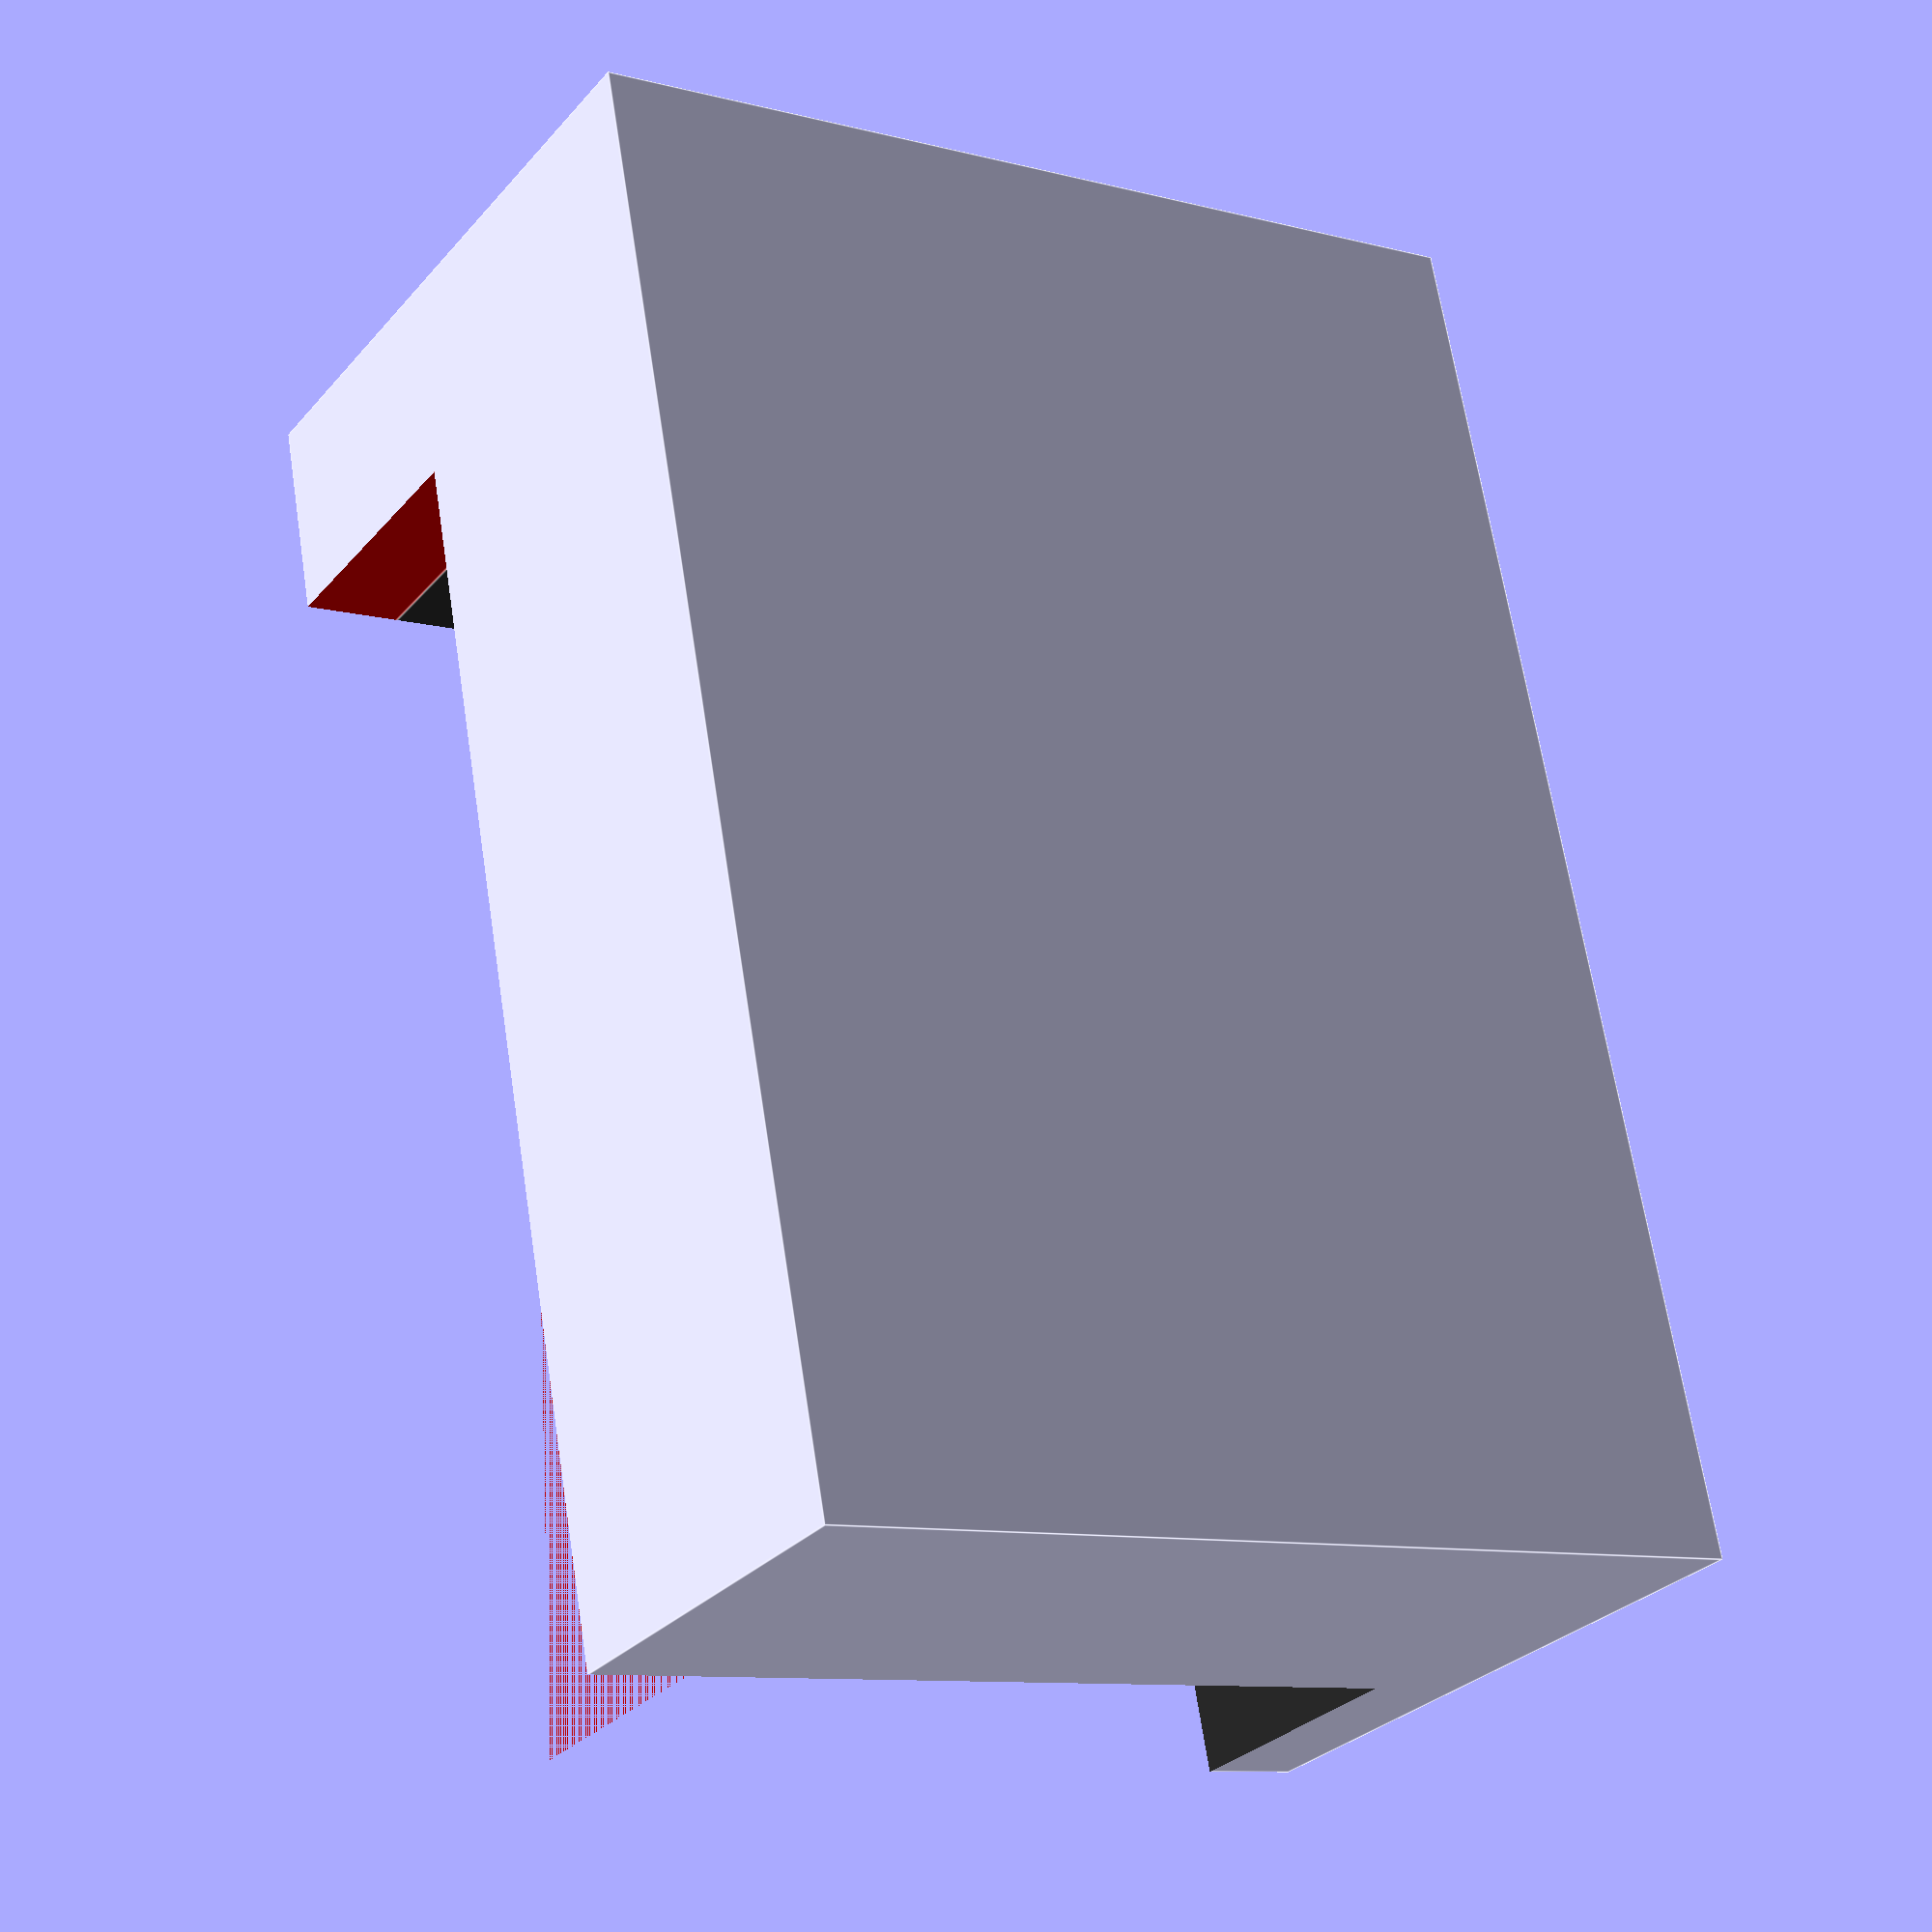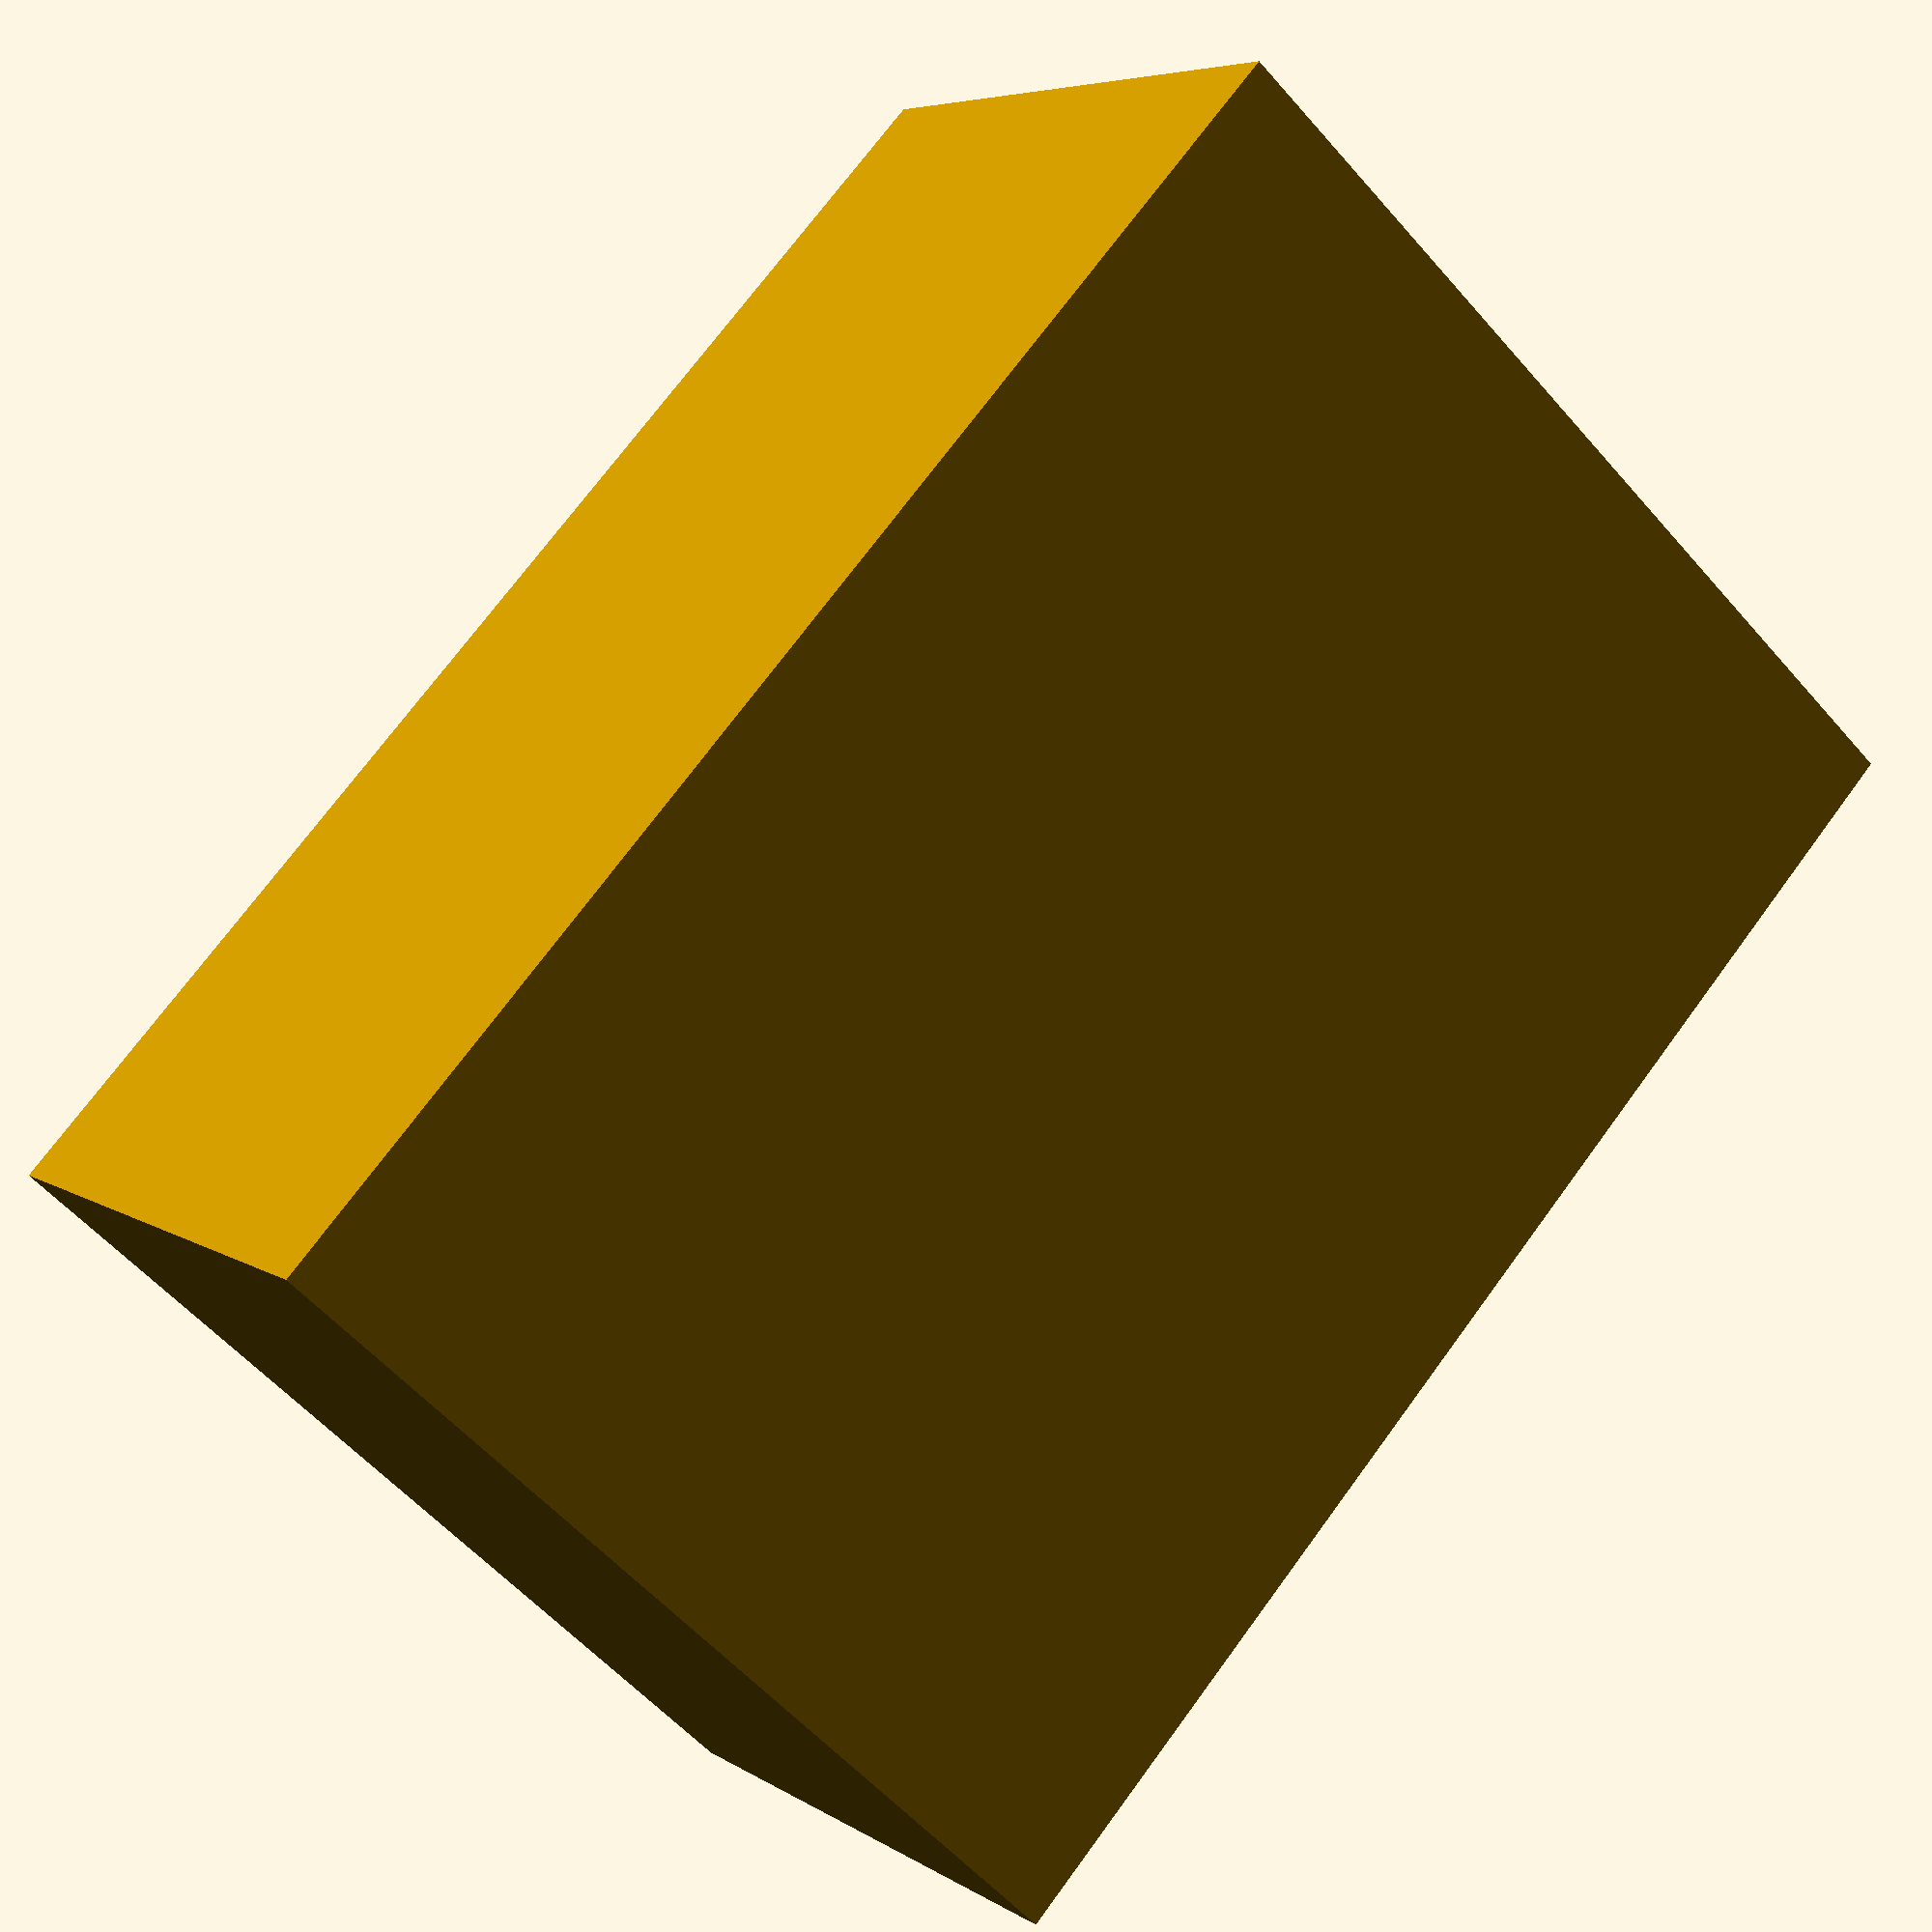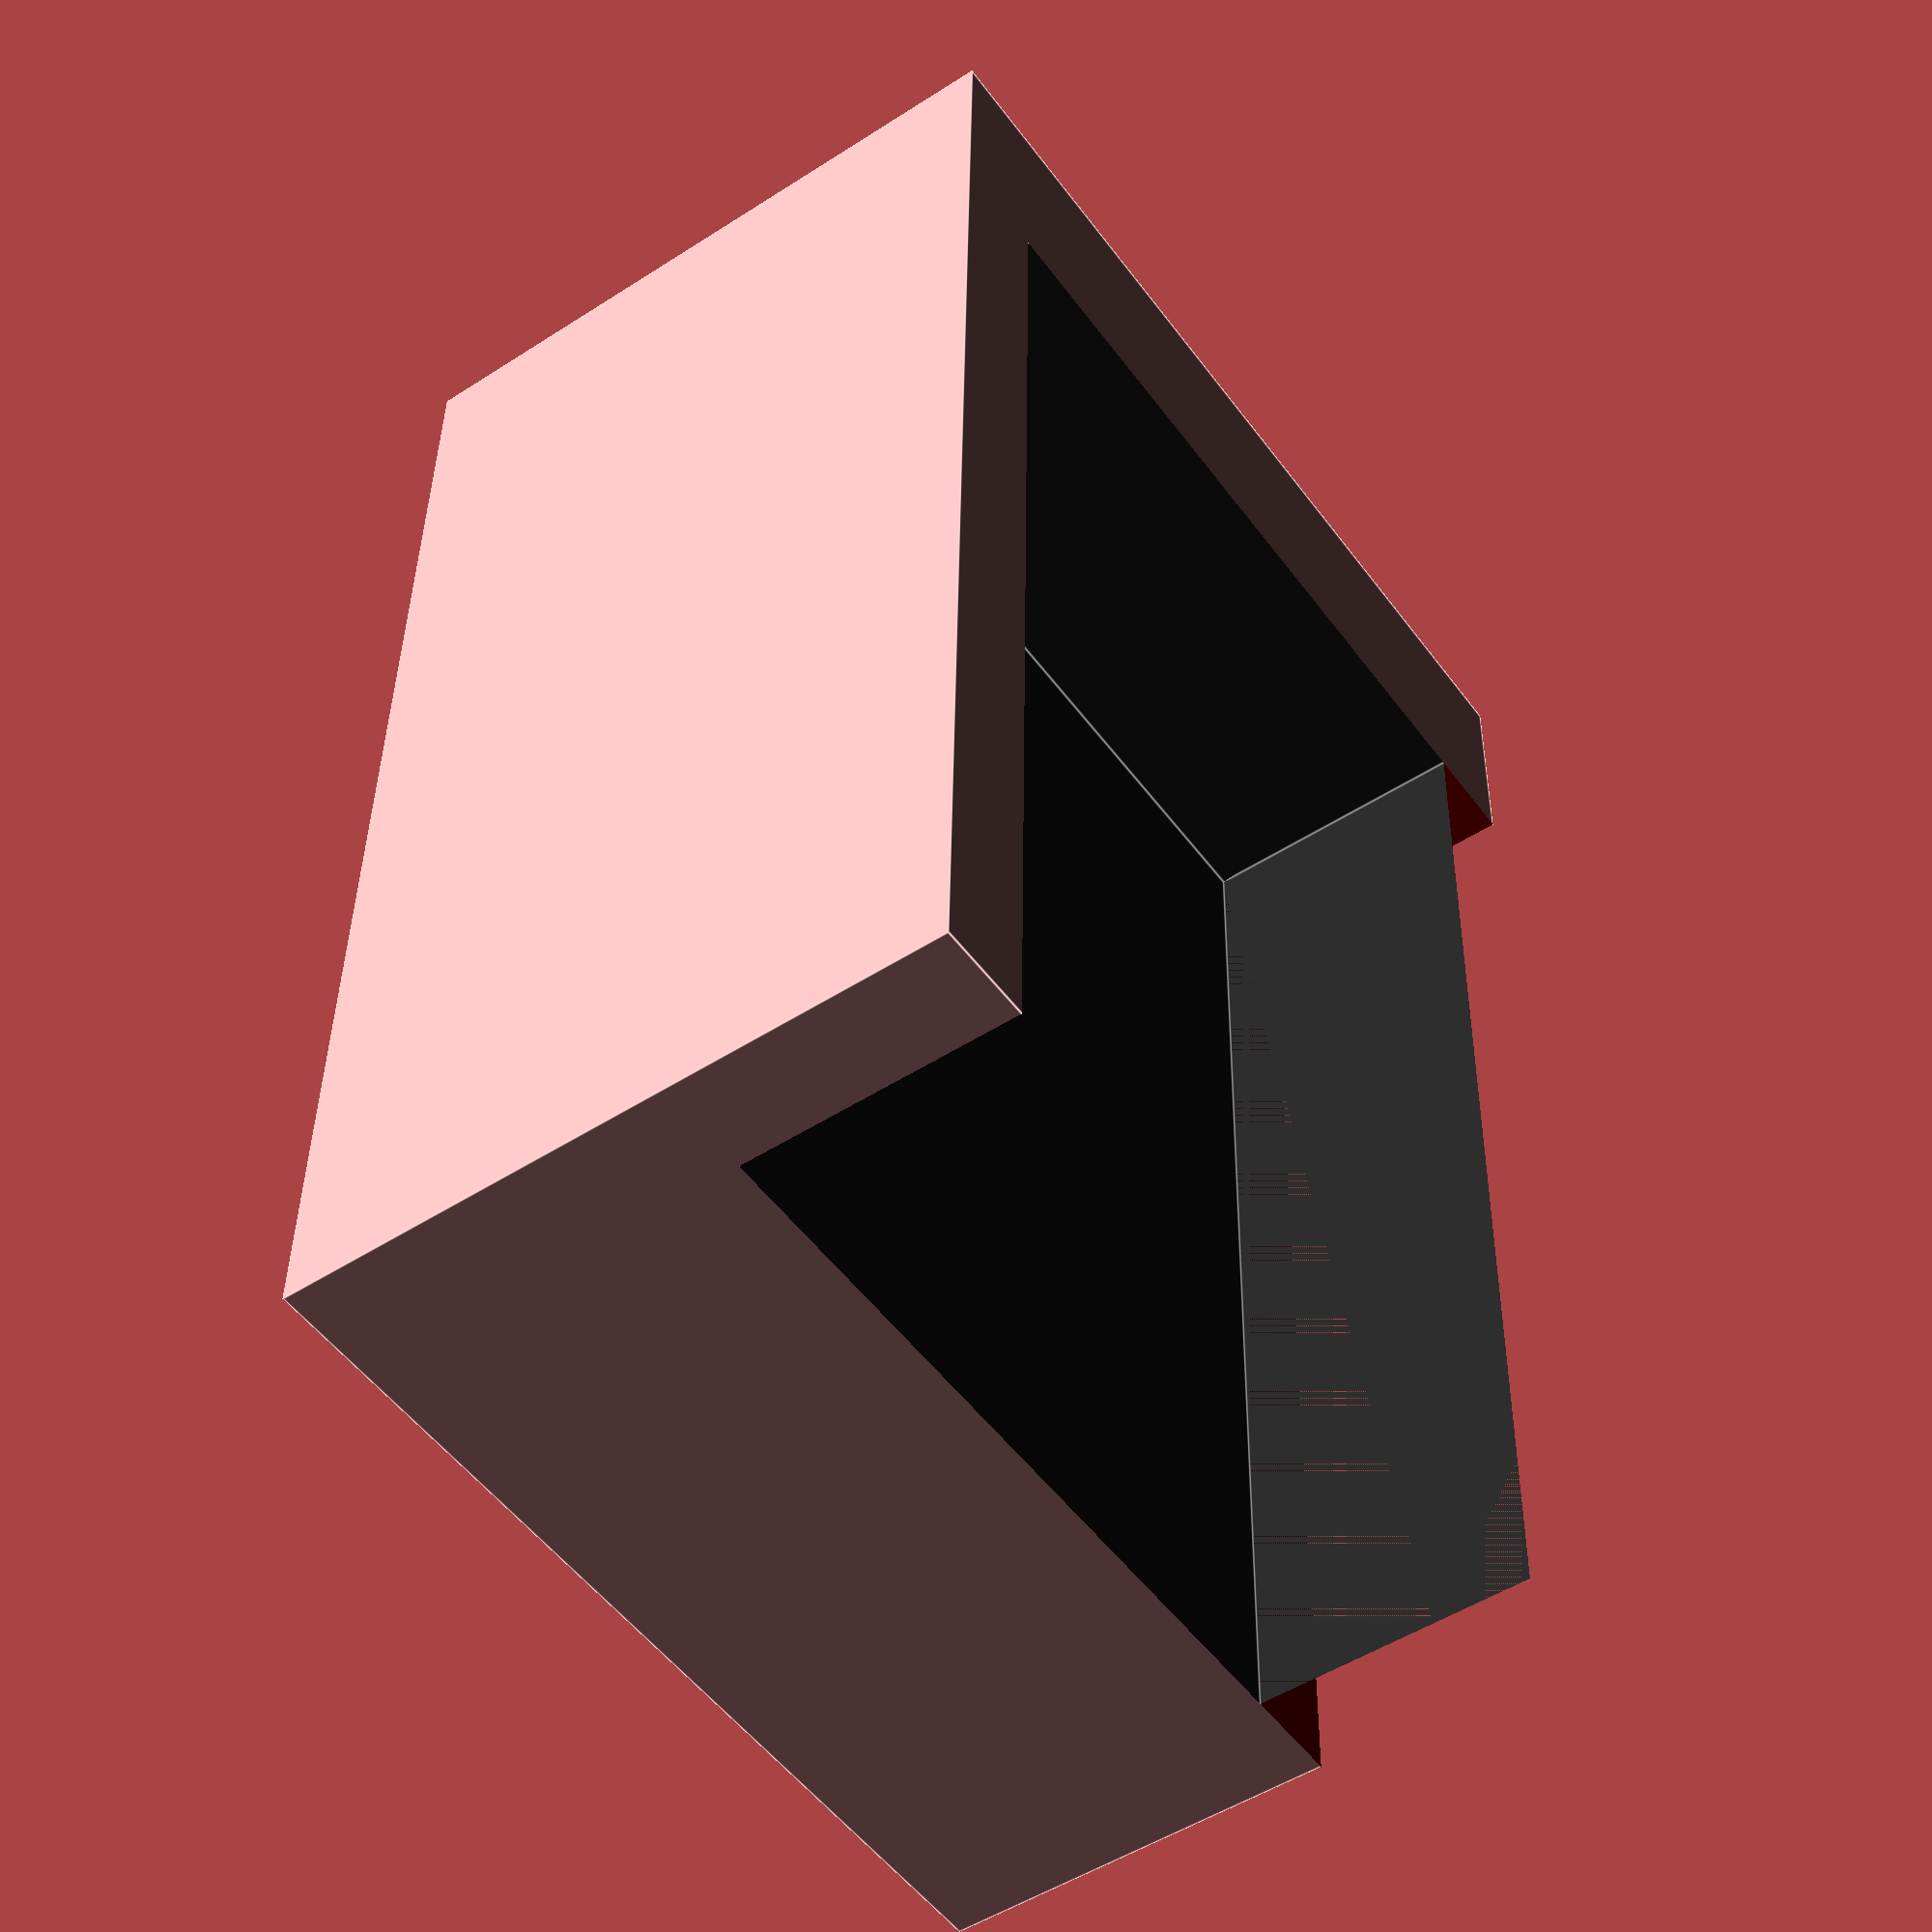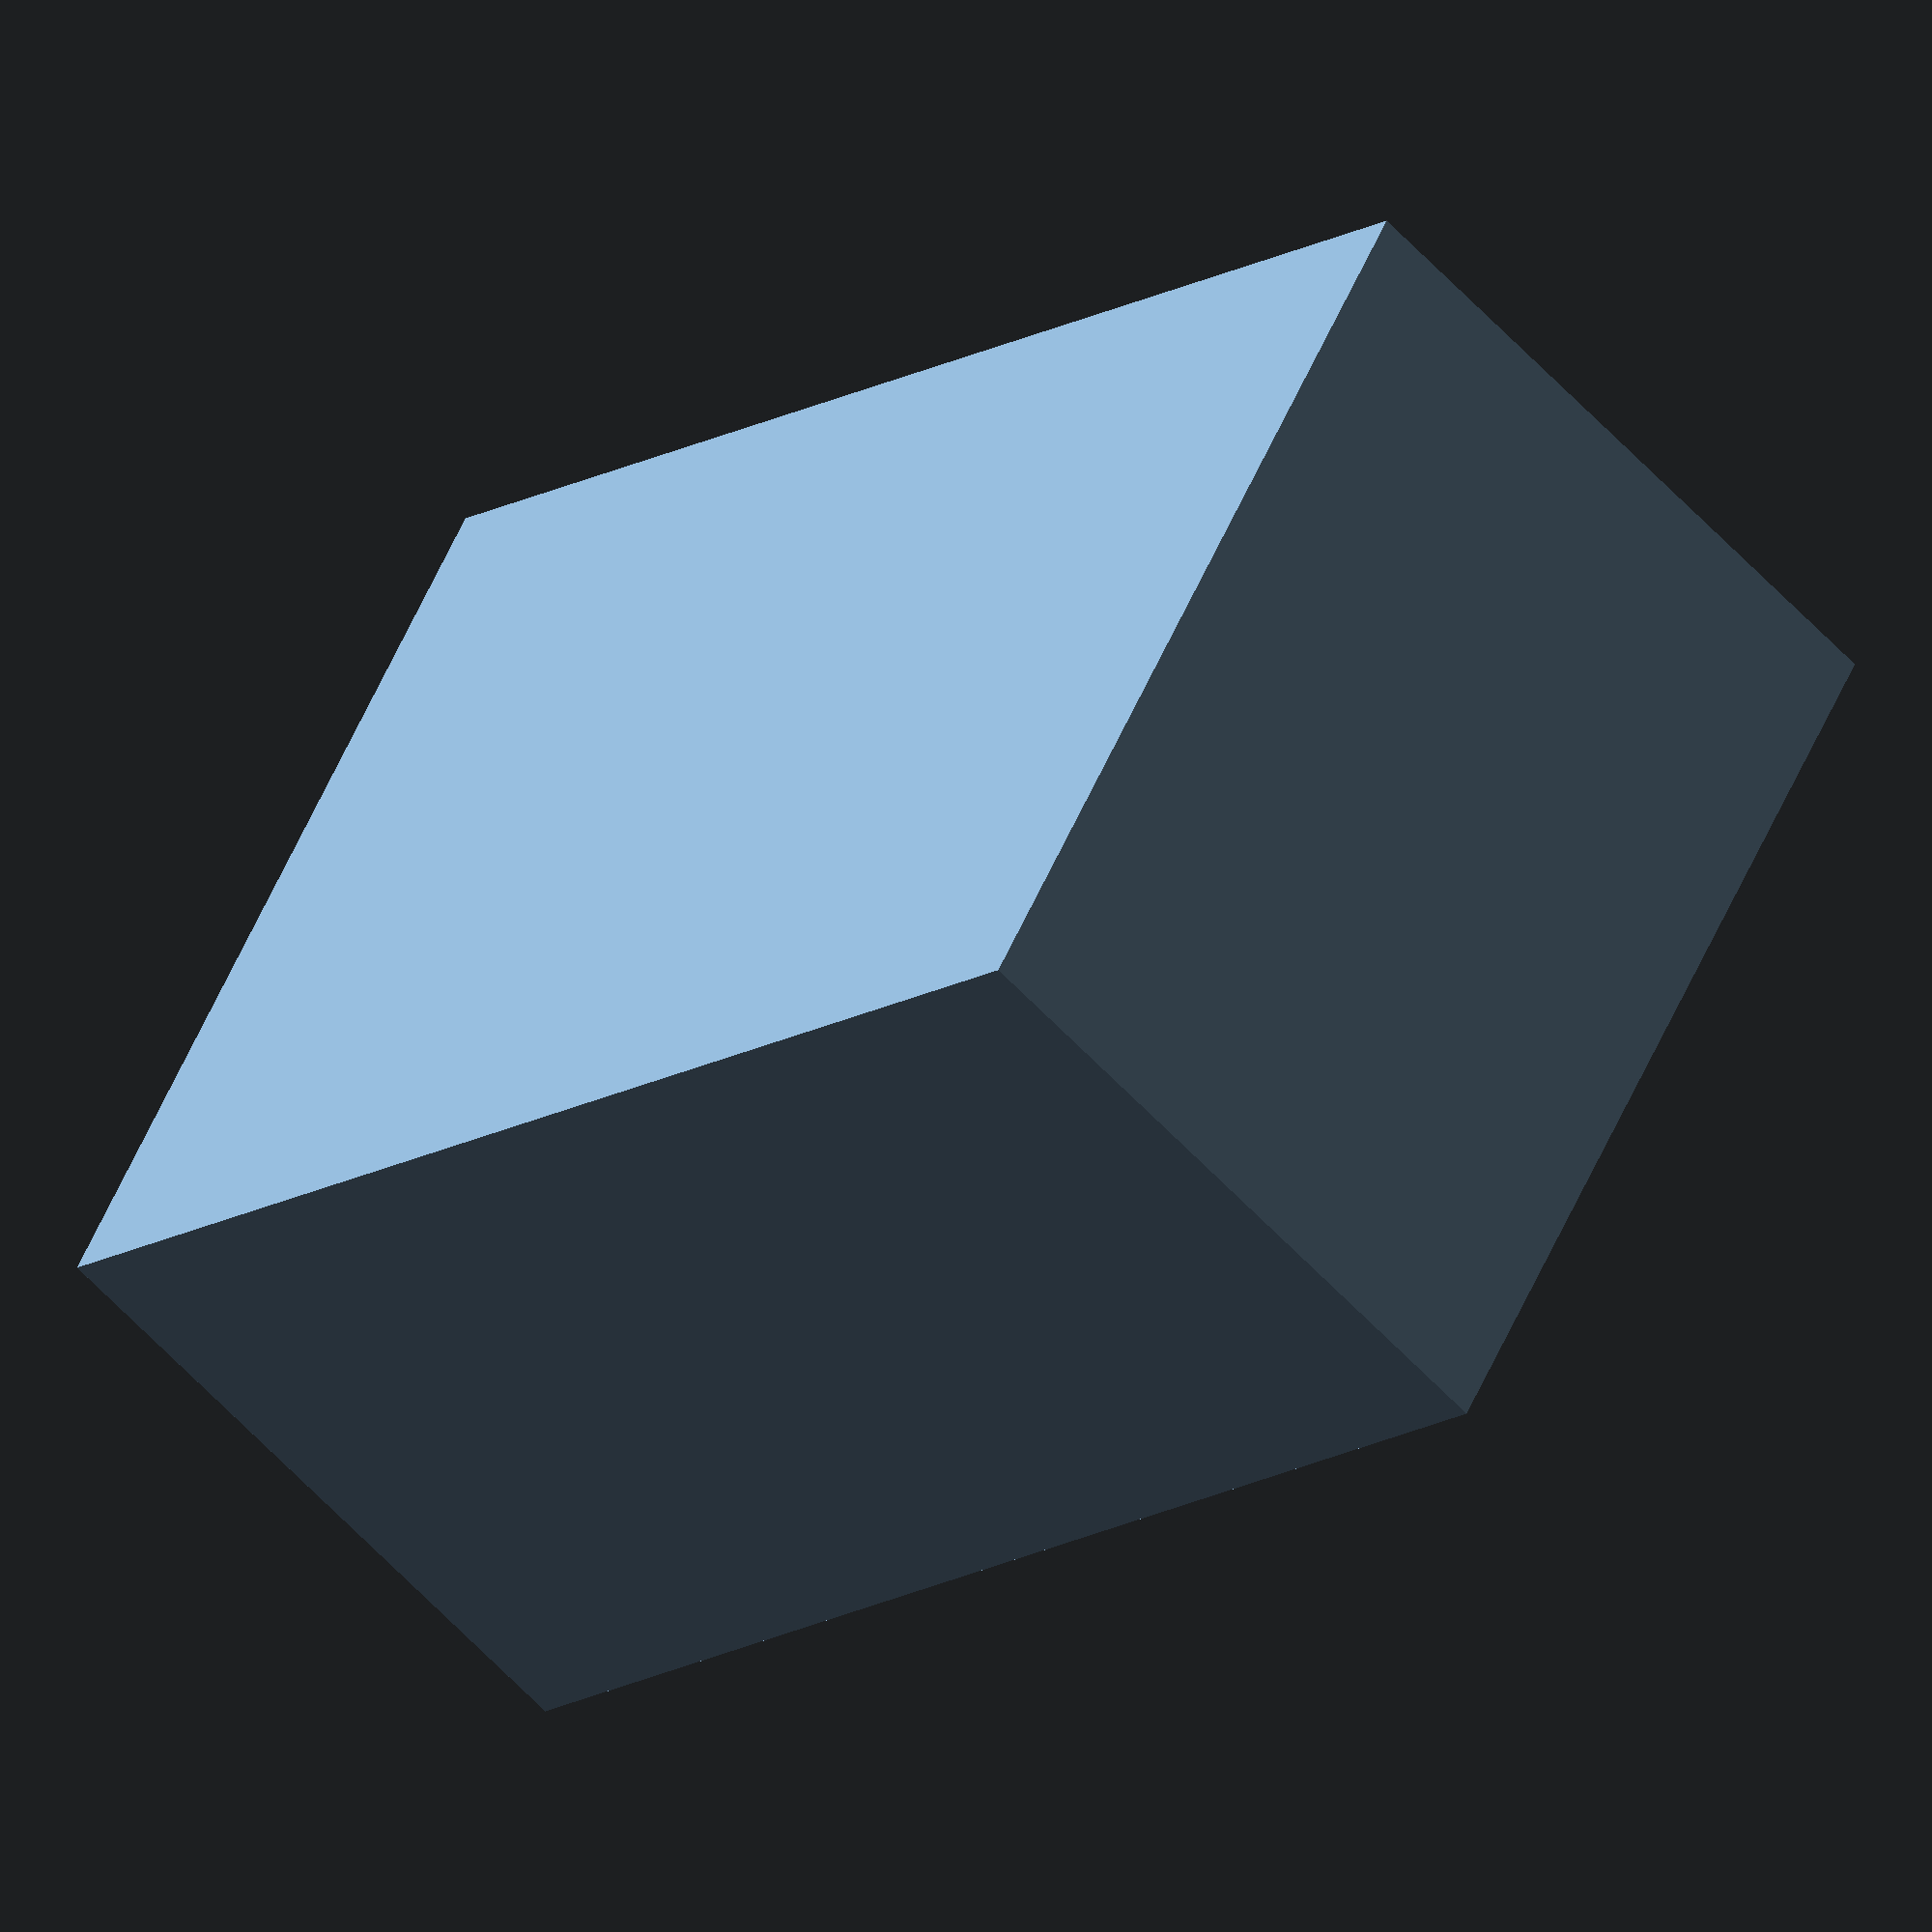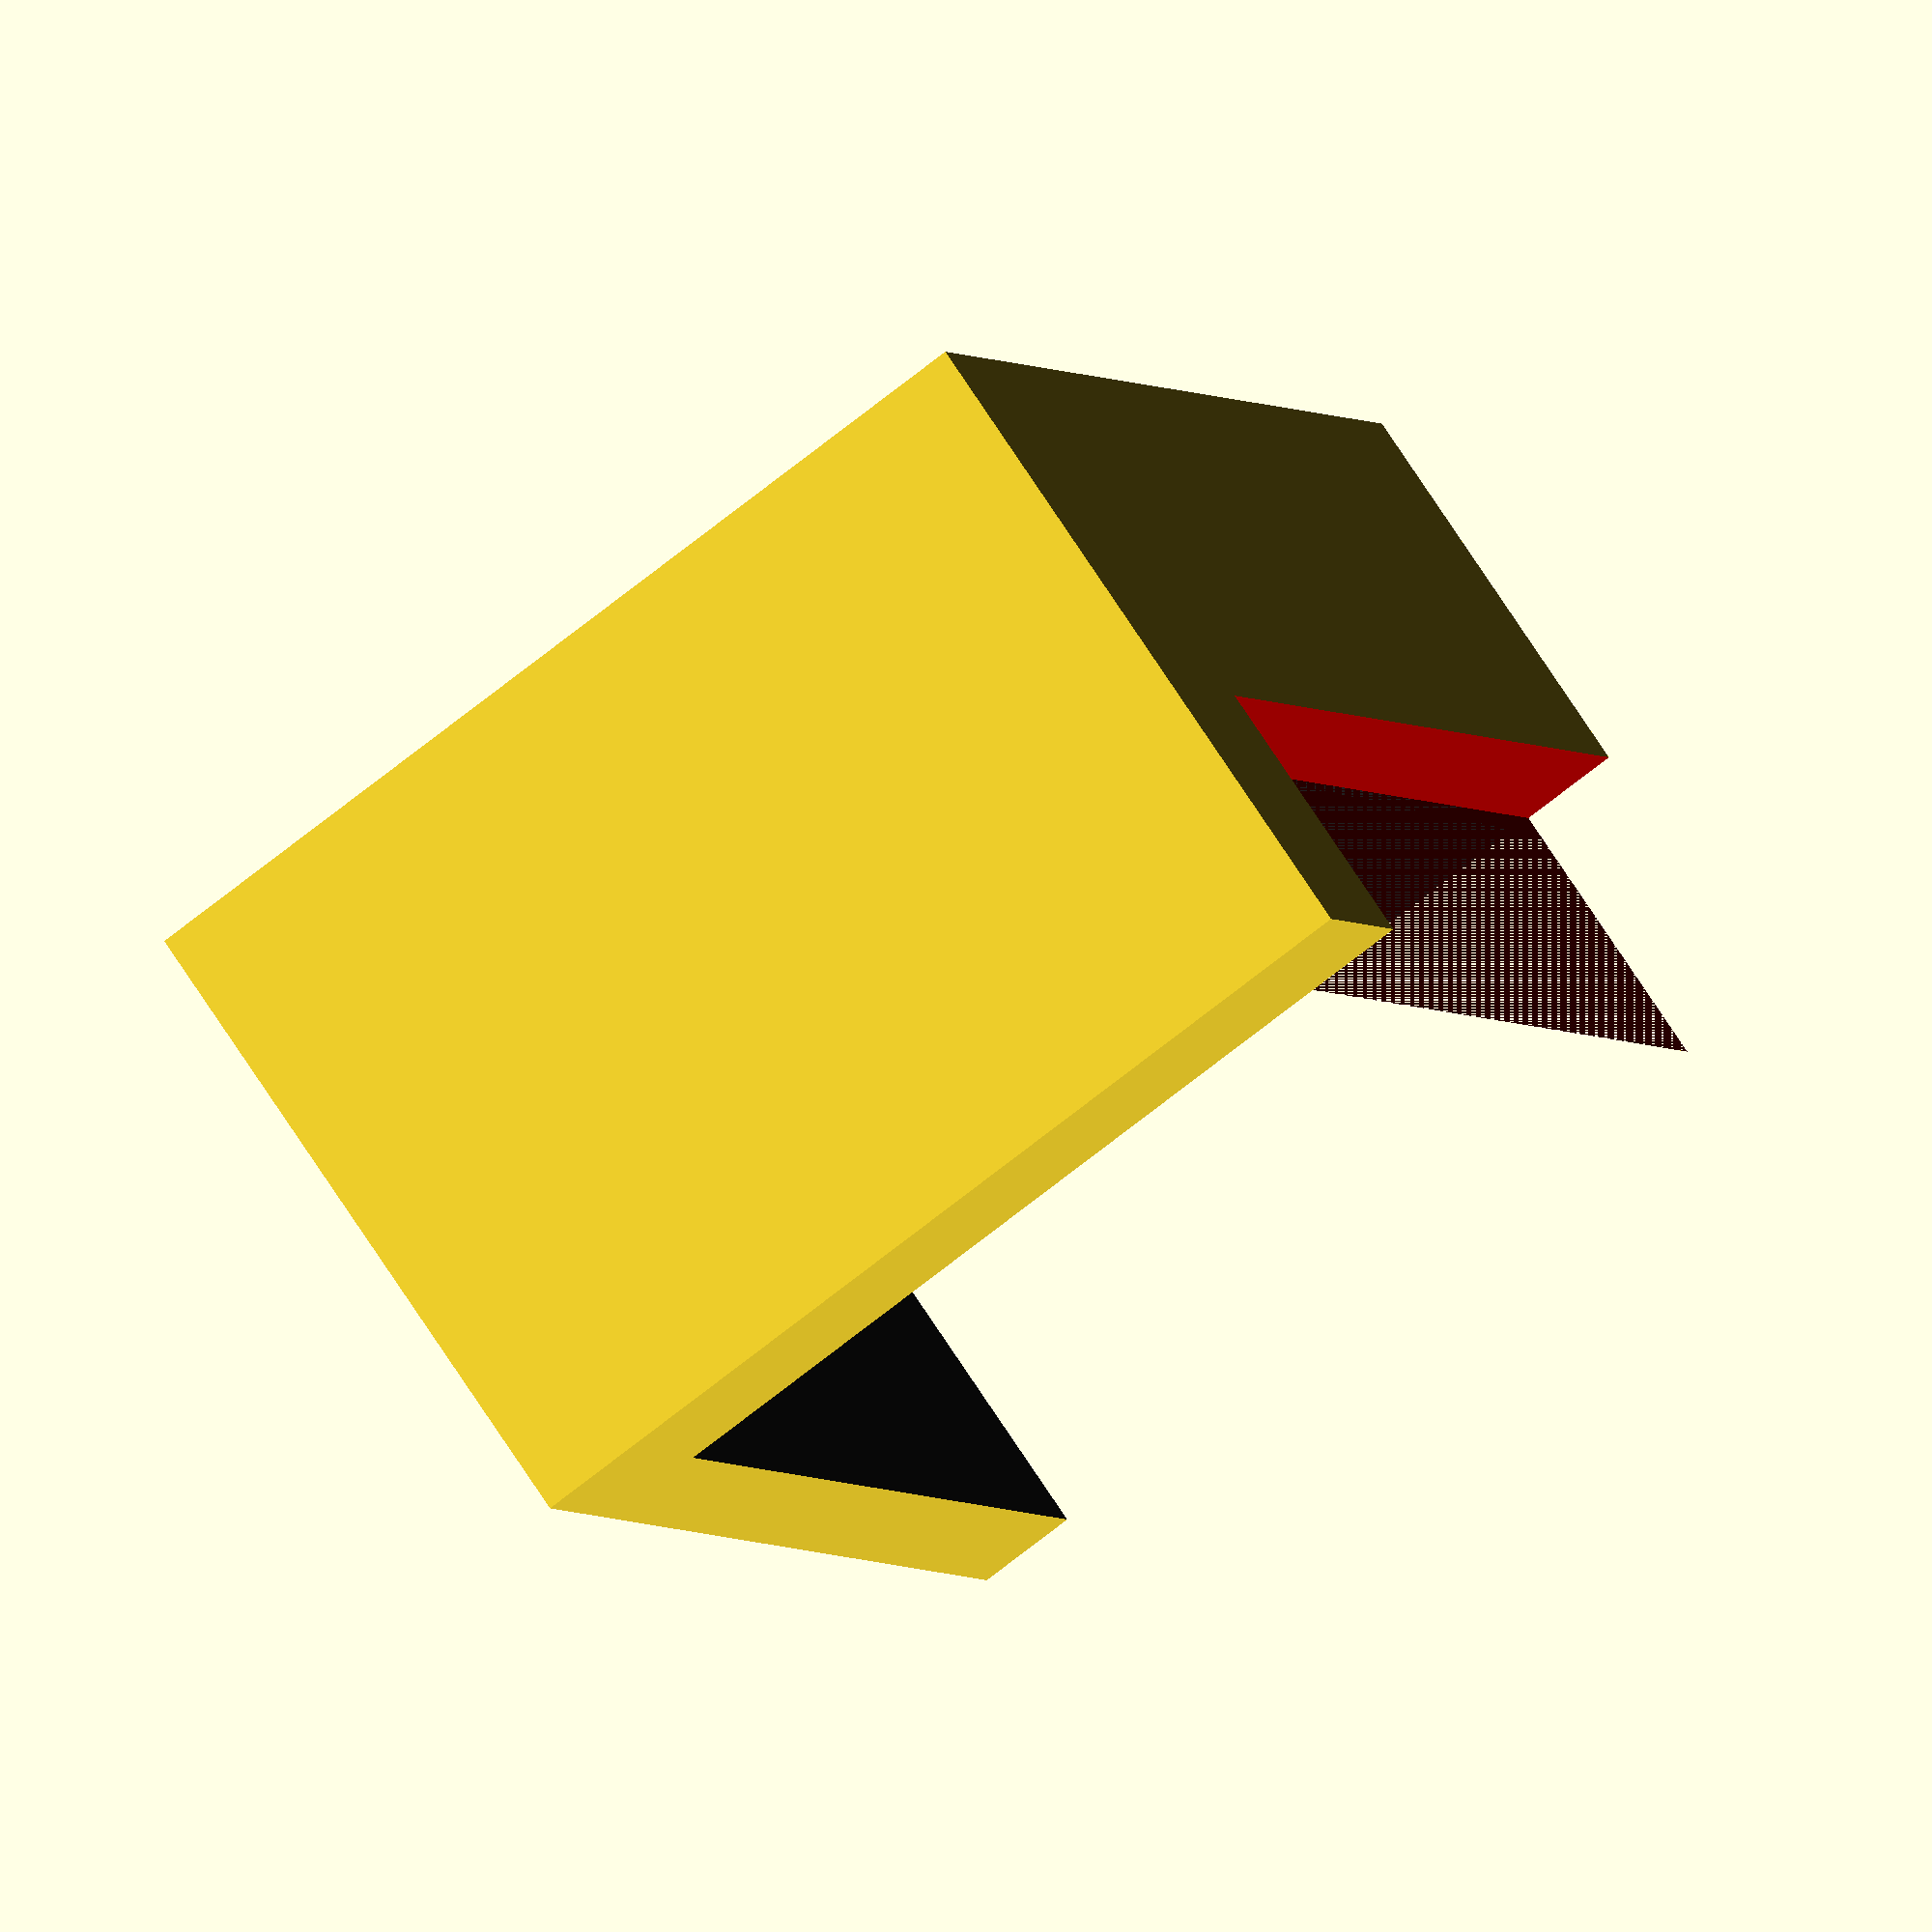
<openscad>
$fn = 360;

// all = true;
// show_tr = true;
// show_tl = true;
// show_br = true;
show_bl = true;
// show_rad = true;
// show_deletion_cubes=true;

// holder space
space_on_top = 24;
space_on_bottom = 14;
extra_thickness = 15;

internal_case_height = 440;

radiator_height = 400;
radiator_width = 130;
radiator_thickness = 38.5;

top_2_hole = 35;
bottom_2_hole = 20.5;
side_2_holde = 13;
long_fan_dist = 105.5;
short_fan_dist = 15.5;

// port
port_diameter = 20;
port_radius = port_diameter / 2;
port_height = 15;
port_top_2_top = 4.5;
port_bottom_2_top = 24.5;
port_center_2_side = 44.3;
port_outer_2_side = 24.3;

// fitting
fitting_diam = 22;
fitting_radius = fitting_diam / 2;
dist_from_rad = 5.5;
fitting_height = 13.5;

// logo
logo_diam = 16.75;
logo_radius = logo_diam / 2;
logo_thick = 1.5;
logo_2_side = 5.5;

free_space = internal_case_height - radiator_height;

module fitting(x = 0, y = 0, z = dist_from_rad) {
    translate([ x, y, z ]) {
        color([ 0.5, 0.9, 0.9 ])
            cylinder(r = fitting_radius, h = fitting_height);
    }
}

module port(x = 0, y = 0, z = 0, substraction_cube = false) {
    translate([ x, y, z ]) {
        color([ 0.7, 0.7, 0.7 ]) cylinder(r = port_radius, h = port_height);

        if (substraction_cube) {
            translate([ 0, port_radius, port_height / 2 ]) {
                color([ 0.7, 0, 0 ])
                    cube([ port_diameter, port_diameter, port_height * 1.5 ],
                         center = true);
            }
        }

        fitting();
    }
}

module ek_logo(x, y, z, substraction_cube = false) {
    translate([ x, y, z ]) {
        color([ 0.5, 0.2, 0.3 ]) cylinder(r = logo_radius, h = logo_thick);

        if (substraction_cube) {
            translate([ 0, logo_radius, logo_thick / 2 ]) {
                color([ 0.7, 0, 0 ])
                    cube([ logo_diam, logo_diam, logo_thick ], center = true);
            }
        }
    }
}

module radiator(substraction_cube = false) {
    color([ 0.15, 0.15, 0.15 ])
        cube([ radiator_width, radiator_height, radiator_thickness ]);
    x = port_outer_2_side + port_radius;
    y = port_top_2_top + port_radius;
    z = radiator_thickness;
    port(x, y, z, substraction_cube);
    x_2 = radiator_width - port_radius - port_outer_2_side;
    port(x_2, y, z, substraction_cube);

    x_3 = radiator_width - logo_2_side - logo_radius;
    ek_logo(x_3, y, z, substraction_cube);

    if (substraction_cube){
        translate([0, radiator_height-30,radiator_thickness]){
            color([ 0.7, 0, 0])
                cube([ radiator_width, 30, 20 ]);
        }
    }
}

module holder(extra_thickness = 10, x, y) {
    translate([ x, y, -extra_thickness / 2 ]) {
        cube([
            70, space_on_top + free_space / 2, radiator_thickness +
            extra_thickness
        ]);
    }
}

module bottom_holder(extra_thickness = 10, x, y) {
    translate([ x, y, -extra_thickness / 2 ]) {
        cube([
            70, space_on_bottom + free_space / 2, radiator_thickness +
            extra_thickness
        ]);
    }
}

module topleft_holder(extra_thickness = 10) {
    difference() {
        x = -10;
        y = -free_space / 2;
        holder(extra_thickness, x, y);
        radiator(substraction_cube = true);
    }
}

module topright_holder(extra_thickness = 10) {
    difference() {
        x = radiator_width / 2 + 5;
        y = -free_space / 2;
        holder(extra_thickness, x, y);
        radiator(substraction_cube = true);
    }
}

module bottomright_holder(extra_thickness = 10) {
    difference() {
        x = radiator_width / 2 + 5;
        y = radiator_height - space_on_bottom;
        bottom_holder(extra_thickness, x, y);
        radiator(substraction_cube = true);
    }
}
module bottomleft_holder(extra_thickness = 10) {
    difference() {
        x = -10;
        y = radiator_height - space_on_bottom;
        bottom_holder(extra_thickness, x, y);
        radiator(substraction_cube = true);
    }
}

if (all) {
    topright_holder();
    topleft_holder();
    bottomright_holder();
    bottomleft_holder();
}

if (show_tr) {
    topright_holder();
}
if (show_tl) {
    topleft_holder();
}
if (show_br) {
    bottomright_holder();
}
if (show_bl) {
    bottomleft_holder();
}

if (show_rad) {
    radiator(show_deletion_cubes);
}












































</openscad>
<views>
elev=189.9 azim=254.0 roll=123.8 proj=p view=edges
elev=56.3 azim=219.2 roll=220.3 proj=p view=wireframe
elev=232.0 azim=269.0 roll=324.6 proj=p view=edges
elev=305.8 azim=46.3 roll=202.8 proj=o view=solid
elev=69.8 azim=298.8 roll=308.8 proj=o view=solid
</views>
